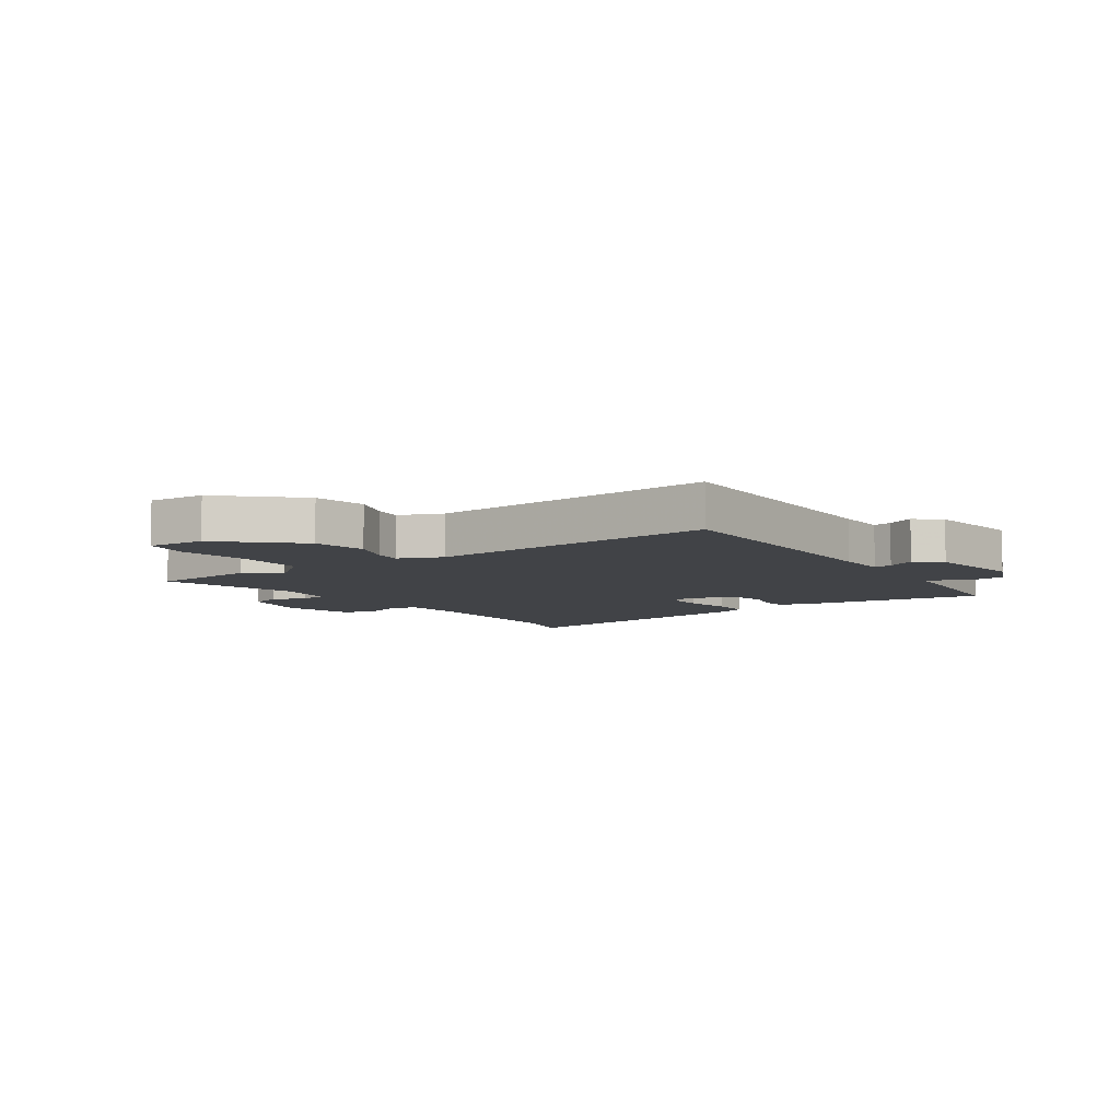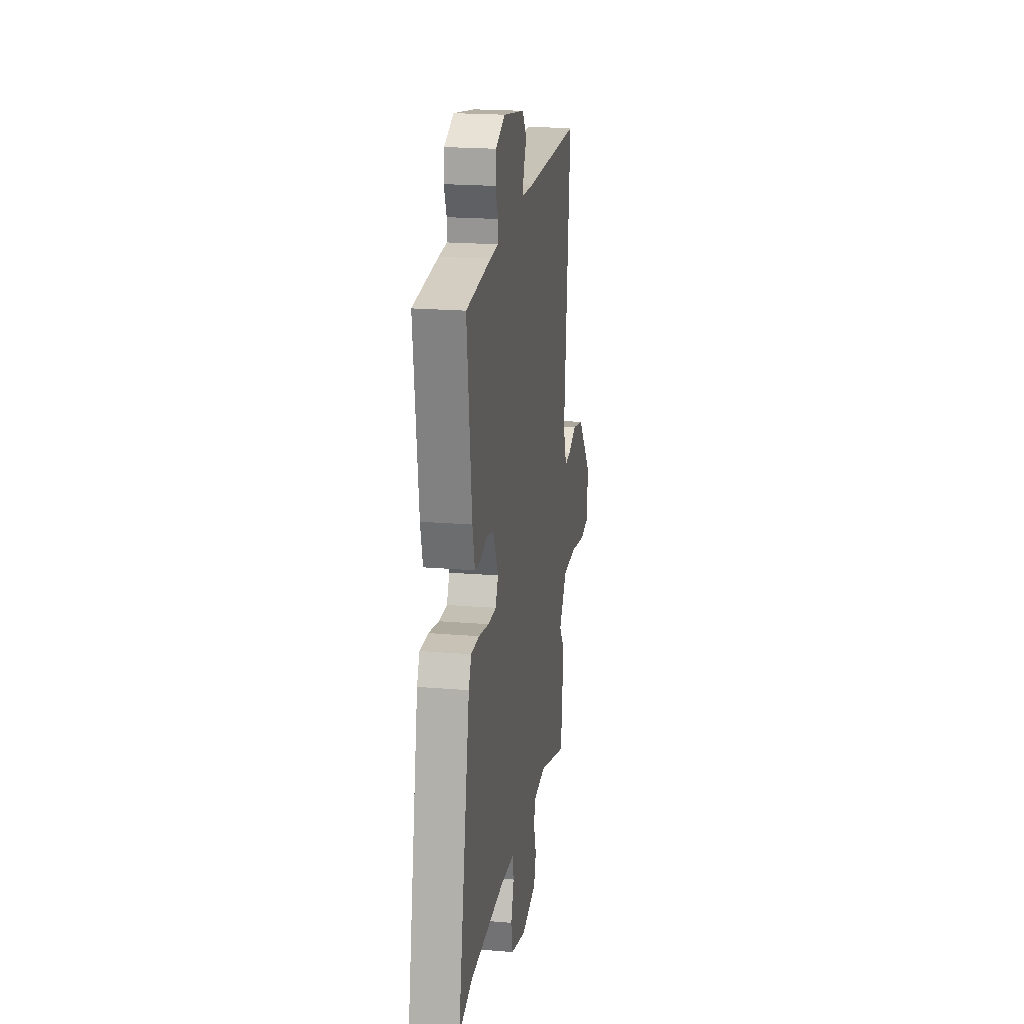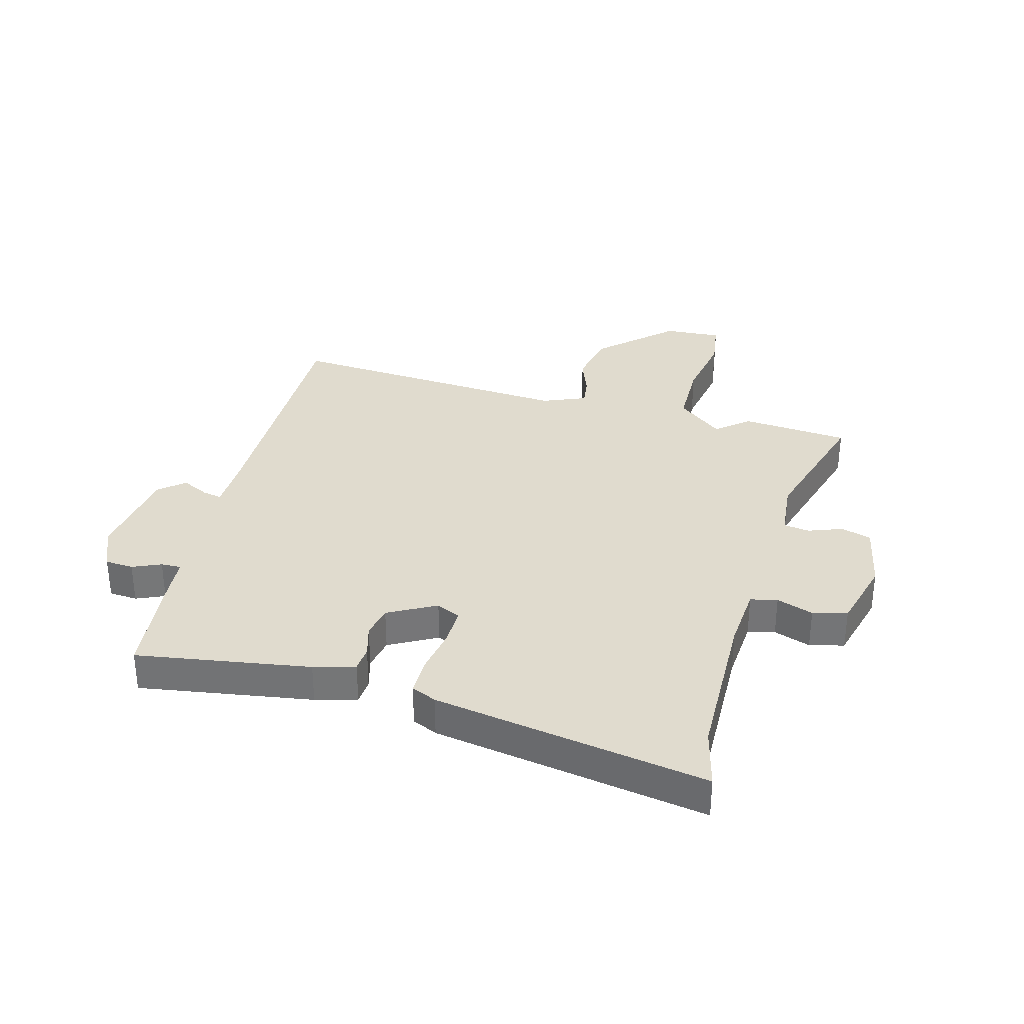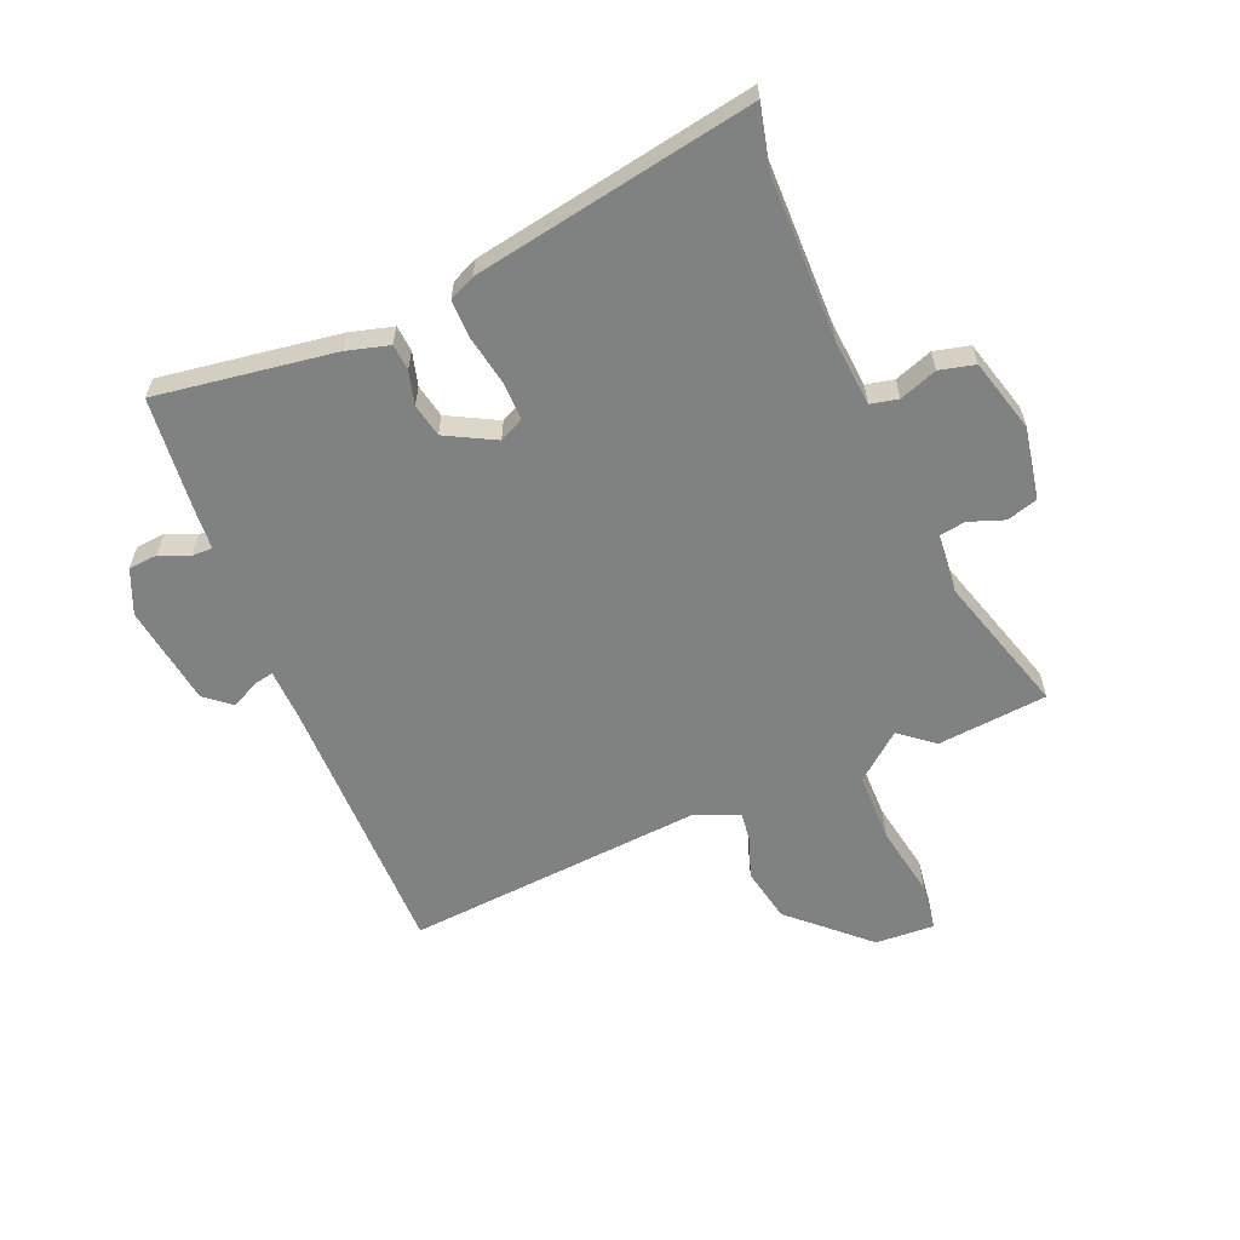
<metadata>
{"format":"obj","ext":"obj","renderer":"f3d","projection":"perspective","resolution":1024,"background":"white","views":[{"elev":-7.2,"azim":-57.0,"up":"+Y"},{"elev":20.8,"azim":98.5,"up":"+Z"},{"elev":33.4,"azim":103.3,"up":"+Y"},{"elev":-60.3,"azim":111.4,"up":"+Y"}]}
</metadata>
<code>
v 0.588 0.07 -0.519
v 0.482 0.07 -0.496
v 0.206 0.07 -0.499
v 0.095 0.07 -0.511
v 0.086 0.07 -0.558
v 0.11 0.07 -0.621
v 0.097 0.07 -0.681
v -0.026 0.07 -0.718
v -0.147 0.07 -0.698
v -0.164 0.07 -0.646
v -0.144 0.07 -0.586
v -0.152 0.07 -0.541
v -0.253 0.07 -0.535
v -0.487 0.07 -0.612
v -0.509 0.07 -0.426
v -0.464 0.07 -0.368
v -0.53 0.07 -0.291
v -0.647 0.07 -0.293
v -0.768 0.07 -0.318
v -0.85 0.07 -0.309
v -0.847 0.07 -0.209
v -0.734 0.07 -0.081
v -0.642 0.07 -0.06
v -0.572 0.07 -0.083
v -0.523 0.07 -0.088
v -0.494 0.07 -0.012
v -0.546 0.07 0.491
v -0.09 0.07 0.501
v -0.003 0.07 0.506
v -0.01 0.07 0.538
v -0.035 0.07 0.585
v 0 0.07 0.63
v 0.17 0.07 0.659
v 0.246 0.07 0.629
v 0.251 0.07 0.58
v 0.231 0.07 0.53
v 0.231 0.07 0.495
v 0.296 0.07 0.492
v 0.493 0.07 0.477
v 0.455 0.07 0.175
v 0.437 0.07 0.103
v 0.393 0.07 0.098
v 0.336 0.07 0.112
v 0.28 0.07 0.099
v 0.238 0.07 0.015
v 0.259 0.07 -0.026
v 0.325 0.07 -0.023
v 0.406 0.07 -0.006
v 0.471 0.07 -0.004
v 0.492 0.07 -0.047
v 0.588 0 -0.519
v 0.482 0 -0.496
v 0.206 0 -0.499
v 0.095 0 -0.511
v 0.086 0 -0.558
v 0.11 0 -0.621
v 0.097 0 -0.681
v -0.026 0 -0.718
v -0.147 0 -0.698
v -0.164 0 -0.646
v -0.144 0 -0.586
v -0.152 0 -0.541
v -0.253 0 -0.535
v -0.487 0 -0.612
v -0.509 0 -0.426
v -0.464 0 -0.368
v -0.53 0 -0.291
v -0.647 0 -0.293
v -0.768 0 -0.318
v -0.85 0 -0.309
v -0.847 0 -0.209
v -0.734 0 -0.081
v -0.642 0 -0.06
v -0.572 0 -0.083
v -0.523 0 -0.088
v -0.494 0 -0.012
v -0.546 0 0.491
v -0.09 0 0.501
v -0.003 0 0.506
v -0.01 0 0.538
v -0.035 0 0.585
v 0 0 0.63
v 0.17 0 0.659
v 0.246 0 0.629
v 0.251 0 0.58
v 0.231 0 0.53
v 0.231 0 0.495
v 0.296 0 0.492
v 0.493 0 0.477
v 0.455 0 0.175
v 0.437 0 0.103
v 0.393 0 0.098
v 0.336 0 0.112
v 0.28 0 0.099
v 0.238 0 0.015
v 0.259 0 -0.026
v 0.325 0 -0.023
v 0.406 0 -0.006
v 0.471 0 -0.004
v 0.492 0 -0.047
f 50 1 2
f 49 50 2
f 48 49 2
f 47 48 2
f 46 47 2 3
f 45 46 3 4
f 41 42 43
f 40 41 43
f 39 40 43
f 38 39 43
f 37 38 43
f 37 43 44
f 34 35 36
f 33 34 36
f 32 33 36
f 31 32 36
f 30 31 36
f 29 30 36 37
f 37 44 45
f 29 37 45
f 28 29 45
f 22 23 24
f 21 22 24
f 20 21 24
f 19 20 24
f 18 19 24
f 17 18 24 25
f 16 17 25 26
f 13 14 15 16
f 12 13 16 26
f 9 10 11
f 8 9 11
f 7 8 11
f 6 7 11
f 5 6 11
f 4 5 11 12
f 27 28 45
f 26 27 45
f 12 26 45
f 4 12 45
f 52 51 100
f 52 100 99
f 52 99 98
f 52 98 97
f 53 52 97 96
f 54 53 96 95
f 93 92 91
f 93 91 90
f 93 90 89
f 93 89 88
f 93 88 87
f 94 93 87
f 86 85 84
f 86 84 83
f 86 83 82
f 86 82 81
f 86 81 80
f 87 86 80 79
f 95 94 87
f 95 87 79
f 95 79 78
f 74 73 72
f 74 72 71
f 74 71 70
f 74 70 69
f 74 69 68
f 75 74 68 67
f 76 75 67 66
f 66 65 64 63
f 76 66 63 62
f 61 60 59
f 61 59 58
f 61 58 57
f 61 57 56
f 61 56 55
f 62 61 55 54
f 95 78 77
f 95 77 76
f 95 76 62
f 95 62 54
f 1 51 52 2
f 2 52 53 3
f 3 53 54 4
f 4 54 55 5
f 5 55 56 6
f 6 56 57 7
f 7 57 58 8
f 8 58 59 9
f 9 59 60 10
f 10 60 61 11
f 11 61 62 12
f 12 62 63 13
f 13 63 64 14
f 14 64 65 15
f 15 65 66 16
f 16 66 67 17
f 17 67 68 18
f 18 68 69 19
f 19 69 70 20
f 20 70 71 21
f 21 71 72 22
f 22 72 73 23
f 23 73 74 24
f 24 74 75 25
f 25 75 76 26
f 26 76 77 27
f 27 77 78 28
f 28 78 79 29
f 29 79 80 30
f 30 80 81 31
f 31 81 82 32
f 32 82 83 33
f 33 83 84 34
f 34 84 85 35
f 35 85 86 36
f 36 86 87 37
f 37 87 88 38
f 38 88 89 39
f 39 89 90 40
f 40 90 91 41
f 41 91 92 42
f 42 92 93 43
f 43 93 94 44
f 44 94 95 45
f 45 95 96 46
f 46 96 97 47
f 47 97 98 48
f 48 98 99 49
f 49 99 100 50
f 50 100 51 1

</code>
